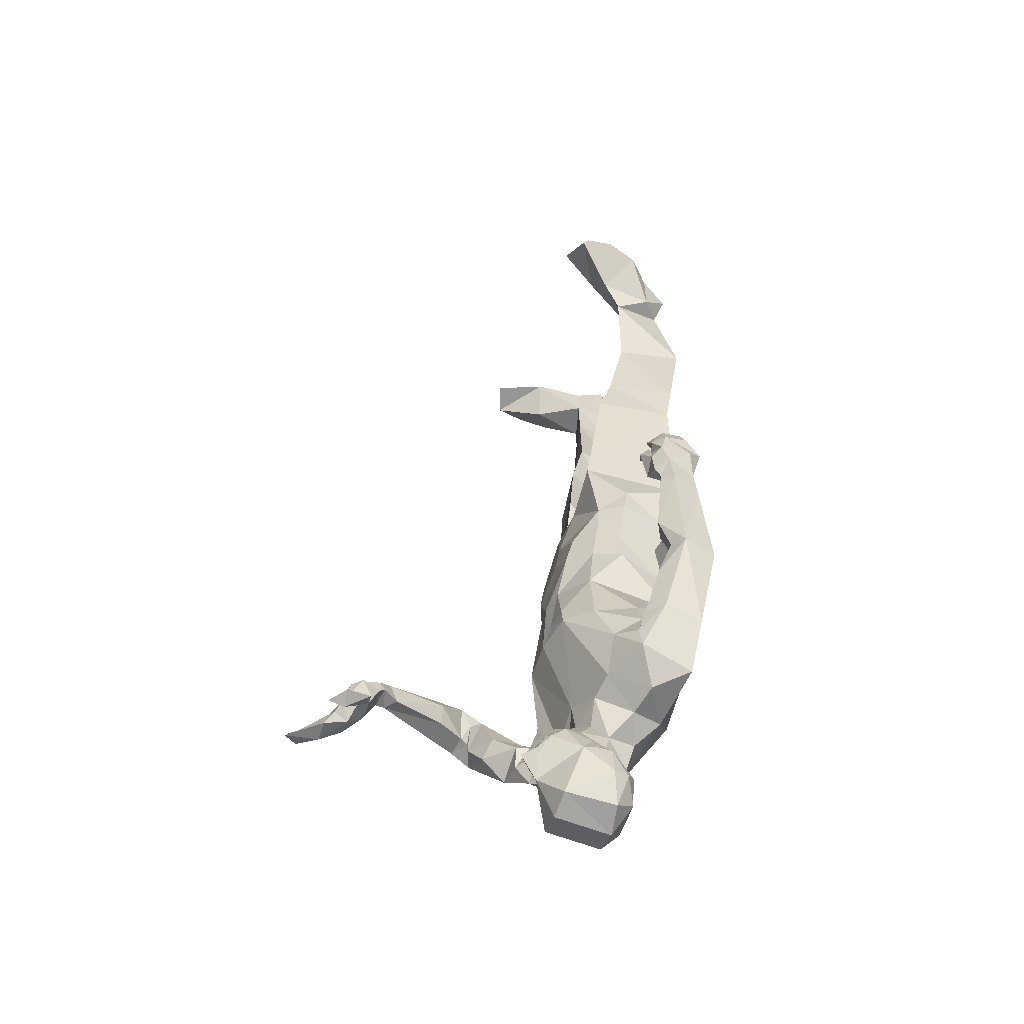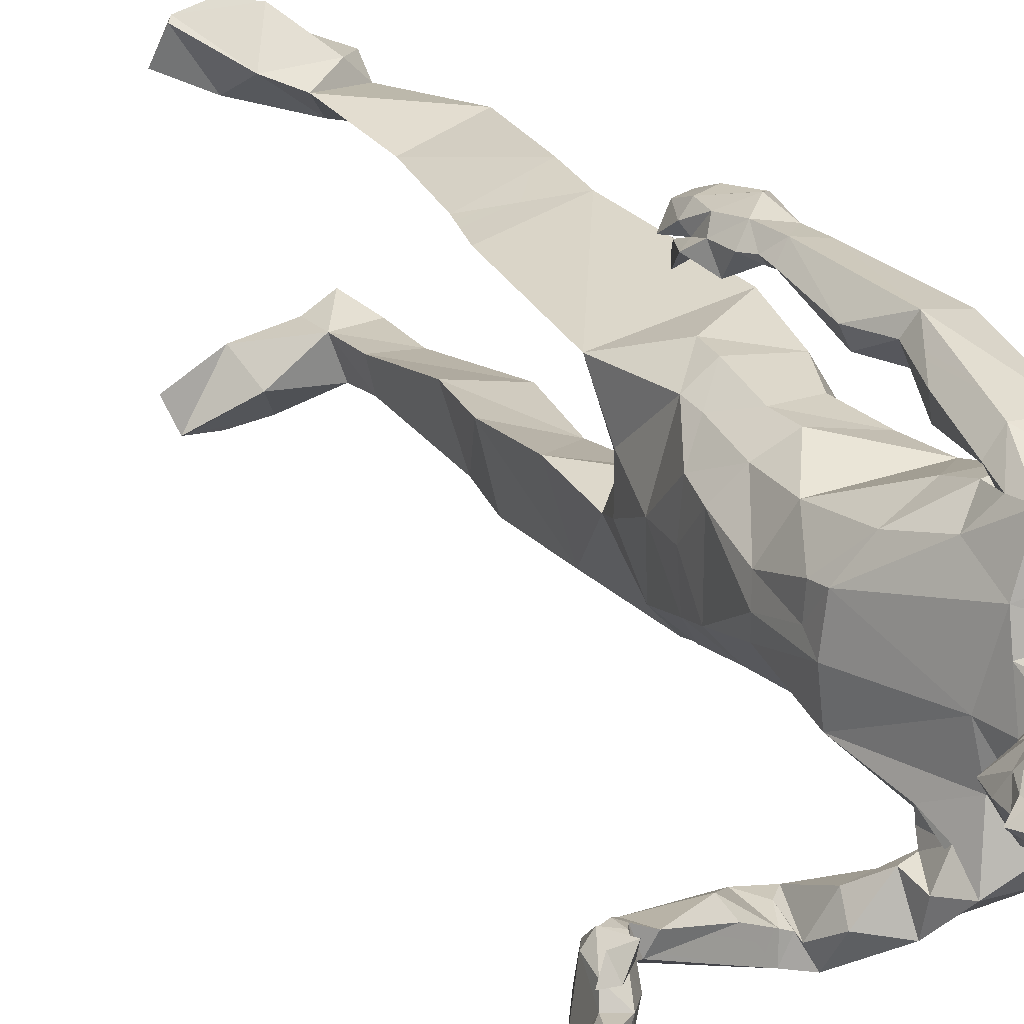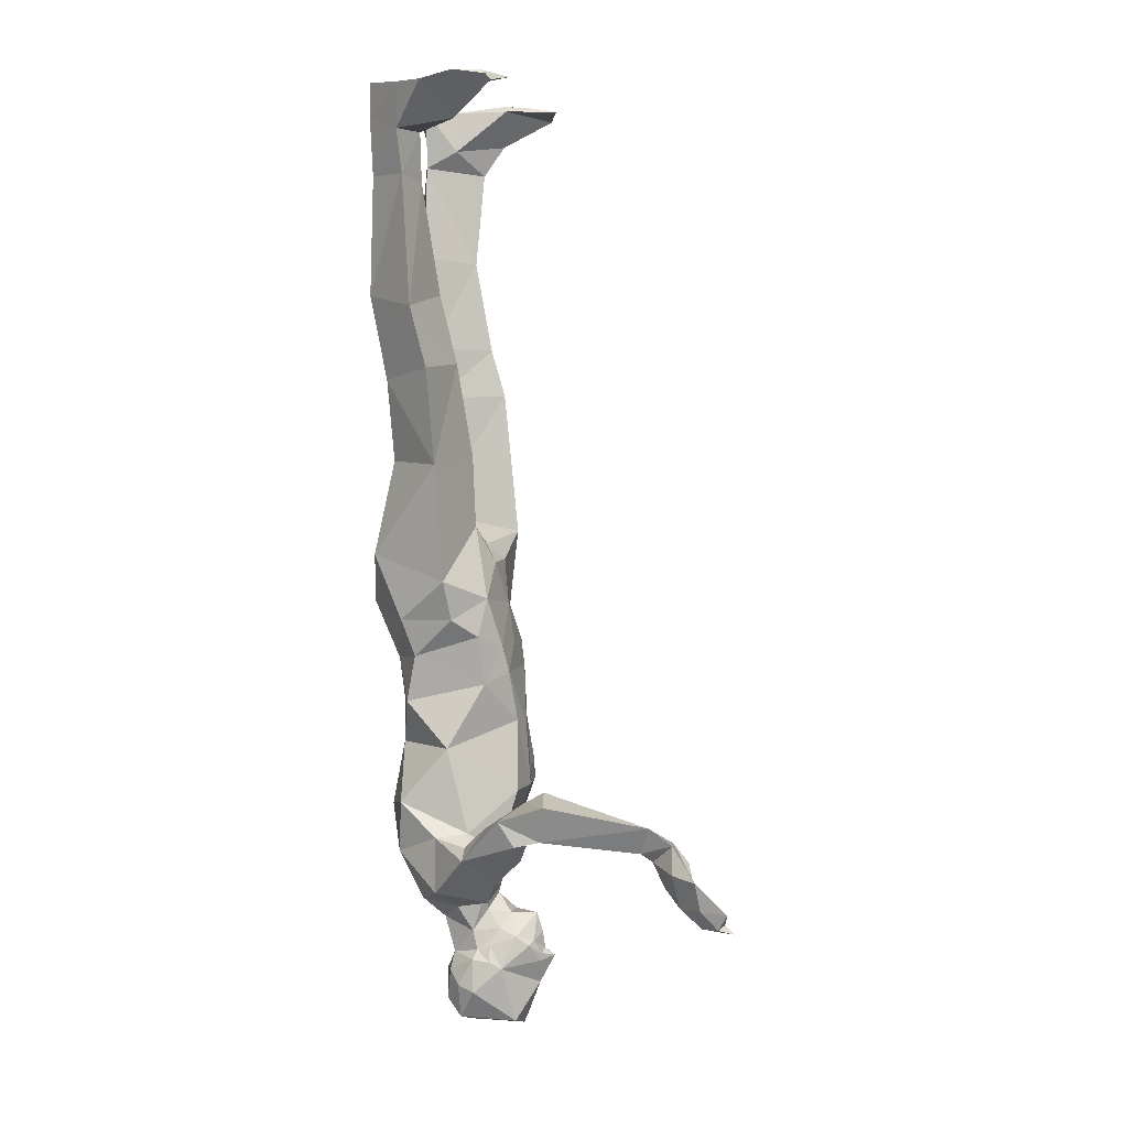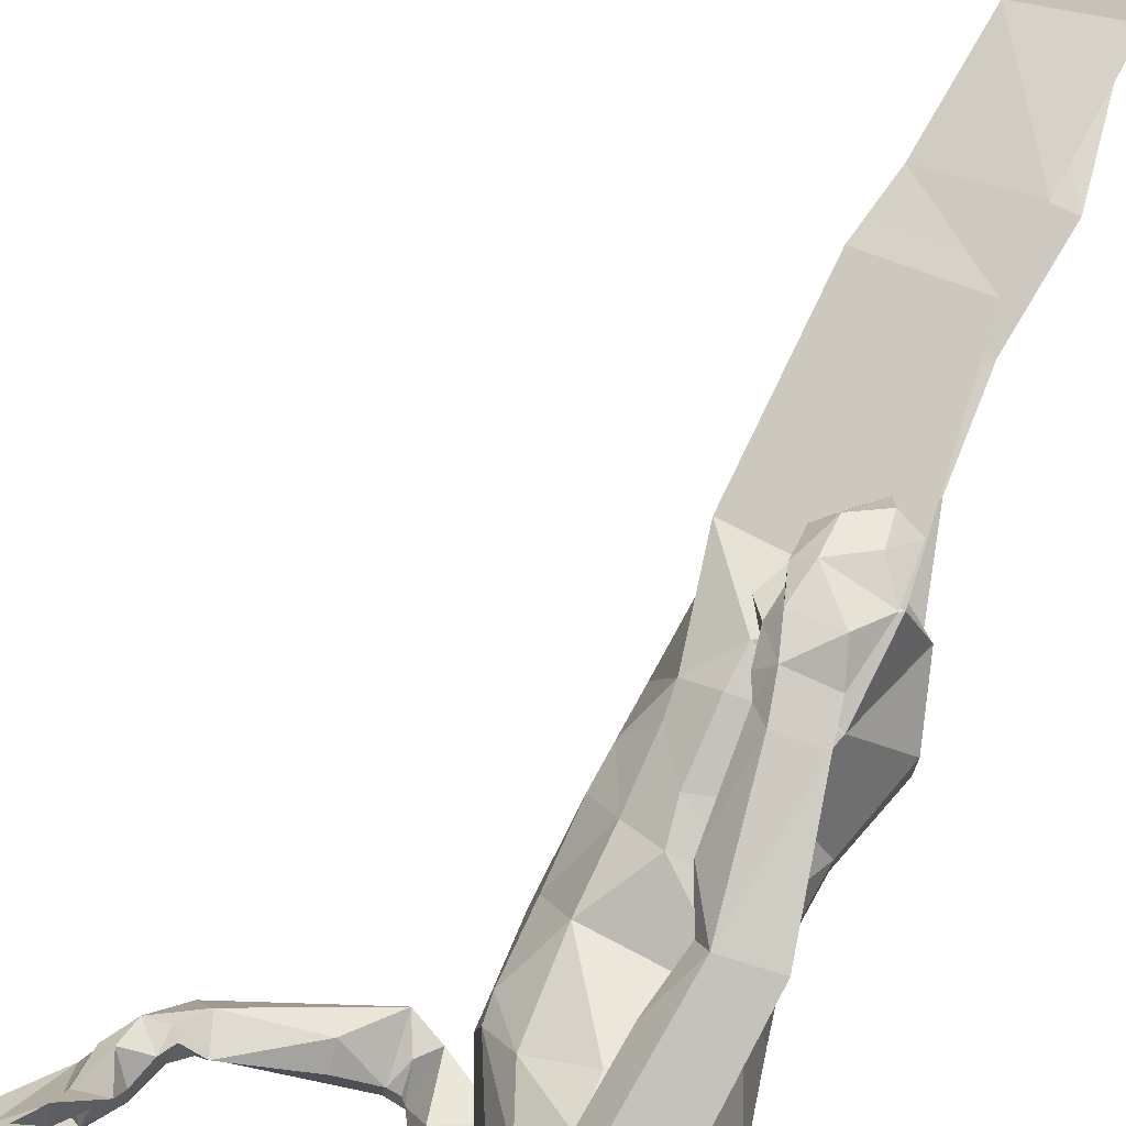
<metadata>
{"format":"obj","ext":"obj","renderer":"f3d","projection":"perspective","resolution":1024,"background":"white","views":[{"elev":-56.2,"azim":-23.2,"up":"+Y"},{"elev":24.8,"azim":-32.0,"up":"+Z"},{"elev":3.7,"azim":-168.0,"up":"+Y"},{"elev":77.3,"azim":19.2,"up":"+Z"}]}
</metadata>
<code>
o Human_Human_Mesh
v -4.536 -12.17 0.01744
v -3.722 -12.17 0.0112
v -4.545 -12.05 0.373
v -4.495 -12.05 -0.3735
v -4.778 -11.56 8e-06
v -2.534 -1.675 -0.8764
v -2.655 -0.04385 -1.102
v -3.172 -0.0536 -1.453
v -3.29 -1.851 -1.519
v -2.855 0.3139 0.9297
v -2.94 -1.03 0.5479
v -2.574 -1.043 1.44
v -2.804 0.5702 1.24
v -3.605 -4.027 -1.429
v -2.832 -3.99 -0.7282
v -2.781 -2.854 -0.9087
v -3.515 -2.698 -1.511
v -4.55 1.082 -1.939
v -4.707 1.174 -1.529
v -4.026 1.147 -1.177
v -3.917 0.6609 -1.495
v -3.696 -5.647 -1.331
v -2.584 -5.305 -0.9049
v -3.711 -2.624 -0.589
v -3.886 -3.928 -0.3952
v -2.426 -6.016 -0.3455
v -3.008 -6.211 -1.049
v -4.589 -8.403 0.17
v -4.634 -8.659 8e-06
v -4.572 -7.771 0
v -3.376 -4.763 -0.332
v -4.199 -5.915 -0.8121
v -3.957 -4.92 -0.4985
v -4.193 -5.432 -0.2866
v -3.77 -6.2 -1.17
v -3.195 -6.729 -0.9958
v -4.01 -5.181 -0.09129
v -3.254 -5.138 -0.1995
v -2.75 -6.831 0.2551
v -2.429 -6.01 0.3453
v -2.751 -6.832 -0.2551
v -3.047 -7.382 -0.9032
v -2.86 -7.432 -0.343
v -3.969 -5.217 0.003127
v -4.221 -9.839 8e-06
v -4.158 -9.96 -0.5676
v -4.57 -8.667 -0.5581
v -4.098 -6.449 -0.945
v -4.364 -6.608 -0.5855
v -4.16 -7.129 -0.8193
v -3.258 -5.138 0.2015
v -4.313 -6.044 0
v -4.185 -5.422 0.2954
v -4.096 -6.149 0.9817
v -4.098 -6.448 0.945
v -4.364 -6.608 0.5855
v -4.01 -5.179 0.09918
v -4.512 -7.694 -0.2908
v -3.688 -8.014 -1.114
v -3.1 0.5461 1.532
v -3.619 0.2313 1.386
v -2.86 -7.432 0.343
v -4.436 -6.986 -0.4805
v -3.183 -10.27 -0.5746
v -3.691 -10.37 -0.5783
v -3.434 -10.59 -0.295
v -4.436 -6.986 0.4805
v -4.397 -6.581 0
v -4.004 -9.189 -1.18
v -3.022 -8.783 -1.153
v -2.85 -8.035 -0.3428
v -4.512 -7.694 0.2908
v -4.897 -9.158 -2.144
v -4.873 -9.442 -1.674
v -4.521 -9.774 -1.695
v -4.817 -10.81 8e-06
v -4.727 -10.54 8e-06
v -4.502 -10.82 0.3844
v -4.734 -10.9 0.2206
v -4.387 -10.52 0.1546
v -4.378 -9.47 -0.801
v -2.669 -8.948 -0.3324
v -2.951 -9.511 -0.9808
v -2.733 -9.61 8e-06
v -3.585 -9.231 -1.367
v -4.817 -11.21 -0.1498
v -4.826 -11.09 -0.1557
v -4.994 -11.15 8e-06
v -3.804 -10.28 -0.9633
v -3.598 -10 -1.418
v -4.307 -10.14 -1.266
v -4.334 -9.035 -1.539
v -4.68 -8.81 -2.2
v -4.088 -9.439 -1.848
v -4.325 -9.835 -0.9612
v -4.152 -9.361 -1.245
v -4.346 -9.503 -1.17
v -4.533 -9.514 -1.222
v -2.61 0.761 -1.096
v -3.122 0.5461 -1.545
v -4.893 -8.656 -1.68
v -4.284 -9.375 -1.041
v -4.259 -10.72 -0.3297
v -4.387 -10.52 -0.1546
v -4.502 -10.82 -0.3844
v -5.072 -8.82 -1.673
v -5.208 -8.472 -1.696
v -5.309 -8.588 -2.231
v -5.216 -9.096 -2.04
v -4.021 -9.344 -1.422
v -5.026 -9.127 -1.877
v -4.814 -9.244 -1.427
v -6.469 -8.972 -1.293
v -6.641 -8.933 -1.601
v -6.955 -9.165 -1.563
v -6.653 -9.44 -1.342
v -6.496 -9.316 -1.439
v -5.607 -8.874 -1.42
v -5.068 -9.078 -1.798
v -5.57 -9.123 -1.543
v -5.187 -9.061 -1.745
v -6.967 -9.539 -1.698
v -6.915 -9.196 -1.203
v -6.674 -9.19 -1.123
v -7.2 -10.12 -0.9908
v -7.462 -10.2 -0.9021
v -7.236 -9.984 -0.7918
v -6.369 -9.326 -1.244
v -7.251 -9.928 -1.282
v -7.304 -9.596 -1.856
v -6.599 -9.29 -1.136
v -7.746 -10.01 -1.861
v -7.684 -10.2 -1.615
v -7.11 -9.479 -1.091
v -6.976 -9.466 -0.9532
v -6.698 -9.432 -1.084
v -6.814 -9.778 -1.356
v -4.084 -10.08 -0.3855
v -7.376 -9.993 -1.805
v -7.063 -10.04 -1.513
v -7.191 -9.835 -1.098
v -6.856 -9.812 -0.9114
v -7.002 -9.904 -1.072
v -6.815 -9.705 -1.129
v -7.054 -10.05 -1.283
v -7.361 -10.28 -1.547
v -7.615 -10.24 -1.787
v -7.824 -10.32 -1.625
v -7.392 -10.27 -1.247
v -4.682 -10.96 -0.3195
v -4.734 -10.9 -0.2206
v -3.604 -10.38 0.6837
v -3.538 -10.31 1.114
v -3.14 -10.27 0.5434
v -4.058 -9.971 0.8456
v -4.57 -8.667 0.5581
v -3.434 -10.59 0.2951
v -4.515 -9.861 -1.296
v -3.878 -10.75 -0.4179
v -4.091 -10.08 0.4762
v -4.164 -10.27 8e-06
v -3.079 -10.11 1.439
v -2.882 -9.52 0.9574
v -4.069 -10.45 -0.265
v -3.679 -11.53 0.5252
v -3.921 -11.61 0.6041
v -3.9 -11.15 0.5345
v -3.95 -11.02 -0.4486
v -4.817 -11.21 0.1498
v -4.324 -11.26 0.5379
v -3.461 -11.79 -0.2742
v -3.685 -12.02 -0.3943
v -3.82 -12.05 0.4219
v -3.679 -11.53 -0.5251
v -3.9 -11.15 -0.5345
v -3.921 -11.61 -0.6041
v -4.142 -11.18 -0.5365
v -4.324 -11.26 -0.5378
v -4.142 -11.18 0.5365
v -4.852 -11.05 8e-06
v -4.132 -10.95 -0.4378
v -2.891 1.124 -0.8668
v -2.628 1.238 -1.105
v -3.522 -11.35 -0.3584
v -3.396 -11.4 8e-06
v -3.564 -11.1 -0.2587
v -3.16 1.16 -1.616
v -3.308 0.5554 -1.015
v -3.57 1.124 -1.97
v -3.511 -11.79 0.2743
v -3.522 -11.35 0.3584
v -4.481 1.161 -1.981
v -3.286 1.094 -1.049
v -3.958 1.238 -1.306
v -4.047 1.219 -2.05
v -4.323 1.226 -1.425
v -4.398 1.222 -1.933
v -3.189 -9.192 1.021
v -3.664 -9.453 1.194
v -3.183 -9.282 1.477
v -2.588 -5.304 0.5928
v -3.564 -11.1 0.2447
v -4.259 -10.72 0.3297
v -4.238 -7.855 0.8329
v -4.575 -8.42 0.5307
v -4.069 -10.45 0.265
v -3.32 -0.1271 -0.9844
v -3.484 -1.665 -0.6394
v -4.276 -8.809 0.9855
v -3.537 -1.095 1.193
v -2.775 -8.104 -0
v -2.669 -8.948 0.3324
v -2.654 1.077 1.385
v -2.876 1.124 0.85
v -3.788 -2.379 1.137
v -2.8 -2.415 1.452
v -2.907 -3.149 1.41
v -3.989 -3.046 1.12
v -3.062 -2.343 0.427
v -3.138 1.16 1.602
v -3.545 1.124 1.96
v -2.834 -5.31 1.281
v -4.229 -5.045 0.9538
v -3.14 -3.092 0.4089
v -3.115 -4.759 0.2227
v -3.776 -6.187 1.228
v -2.947 -6.164 1.073
v -3.193 -6.728 0.9958
v -3.721 -5.811 1.244
v -3.047 -7.382 0.9032
v -3.834 -6.878 1.091
v -3.833 -9.937 1.491
v -3.878 -10.75 0.418
v -3.803 -7.271 1.069
v -4.16 -7.129 0.8193
v -3.012 -9.313 1.75
v -2.789 -7.9 1.976
v -3.022 -7.848 1.488
v -3.713 -8.744 1.23
v -3 -8.05 0.9284
v -3.737 -9.209 1.387
v -3.861 -9.621 1.466
v -3.768 -9.247 1.537
v -3.567 -9.249 1.782
v -3.022 -8.783 1.153
v -4.077 -9.441 1.147
v -3.498 -8.357 1.42
v -2.992 -6.494 2.094
v -3.42 -6.515 2.202
v -3.483 -6.107 2.22
v -3.034 -6.122 2.102
v -3.13 -5.776 2.256
v -3.47 -5.086 1.606
v -3.576 -5.264 1.809
v -3.645 -5.352 1.608
v -3.31 -6.188 1.879
v -3.461 -6.336 1.913
v -3.242 -6.519 1.837
v -3.605 -8.441 1.736
v -3.307 -7.934 2.093
v -3.426 -7.859 1.866
v -3.593 -7.373 1.852
v -3.569 -6.556 2.007
v -3.422 -7.308 1.578
v -2.867 -4.964 1.906
v -3.167 -4.901 1.822
v -3.474 -5.426 1.851
v -2.881 -5.521 2.135
v -3.44 -5.914 1.733
v -3.564 -6.35 2.036
v -3.608 -5.955 1.723
v -3.636 -6.157 2.009
v -3.567 -5.744 2.181
v -3.086 -5.17 2.128
v -3.468 -5.366 2.162
v -3.789 -5.662 1.877
v -3.609 -5.547 1.923
v -3.668 -5.837 2.017
v -3.639 -5.418 2.017
v -3.485 -5.552 1.786
v -3.604 -5.084 1.795
v -3.153 -4.729 1.754
v -3.422 -5.006 2.022
v -4.682 -10.96 0.3195
v -3.103 -4.857 1.995
v -4.826 -11.09 0.1558
v -3.95 -11.02 0.4486
v -4.132 -10.95 0.4378
v -4.525 1.082 1.939
v -3.896 0.6609 1.488
v -4.009 1.147 1.172
v -4.685 1.174 1.53
v -3.293 0.5554 1.003
v -4.021 1.219 2.045
v -4.455 1.161 1.98
v -3.939 1.238 1.299
v -3.232 1.139 1.145
v -2.895 1.24 1
v -4.373 1.222 1.931
v -4.303 1.226 1.423
f 1 3 2
f 1 2 4
f 5 1 4
f 1 5 3
f 6 9 8
f 10 13 12
f 14 17 16
f 18 21 20
f 23 22 14
f 24 17 14
f 26 27 23
f 28 30 29
f 31 15 25
f 27 22 23
f 32 34 33
f 35 27 36
f 33 14 22
f 33 37 31
f 31 37 38
f 38 23 31
f 39 41 26
f 27 26 41
f 42 36 41
f 37 33 34
f 22 27 35
f 37 34 44
f 45 29 47
f 48 50 49
f 38 51 40
f 34 52 53
f 48 49 32
f 54 56 55
f 37 44 38
f 57 51 44
f 35 32 22
f 29 30 58
f 36 48 35
f 50 48 36
f 59 58 50
f 60 61 13
f 35 48 32
f 41 39 62
f 63 49 50
f 64 66 65
f 67 68 63
f 47 58 59
f 71 70 59
f 43 71 42
f 72 30 28
f 73 75 74
f 77 76 79
f 77 78 80
f 81 47 69
f 82 83 70
f 84 64 83
f 85 69 70
f 86 88 87
f 89 91 90
f 92 94 93
f 91 81 95
f 96 98 97
f 100 99 7
f 93 101 92
f 81 69 102
f 91 75 94
f 46 89 65
f 103 105 104
f 106 101 107
f 109 108 93
f 94 110 85
f 46 81 91
f 73 74 111
f 112 74 98
f 112 111 74
f 92 101 112
f 114 113 107
f 115 114 117
f 94 92 110
f 101 93 108
f 101 106 111
f 96 112 98
f 118 107 113
f 111 106 119
f 119 73 111
f 117 109 120
f 119 109 73
f 106 121 119
f 122 115 116
f 123 113 114
f 121 109 119
f 124 113 123
f 125 127 126
f 113 124 128
f 118 128 120
f 130 129 123
f 128 117 120
f 128 124 131
f 130 132 133
f 134 123 129
f 116 117 131
f 123 135 136
f 137 122 116
f 124 136 131
f 128 131 117
f 136 116 131
f 46 65 138
f 130 122 140
f 135 123 134
f 127 125 142
f 104 105 77
f 143 144 142
f 135 142 144
f 137 140 122
f 116 136 144
f 141 129 145
f 142 135 141
f 142 125 143
f 143 125 141
f 146 148 147
f 149 129 133
f 149 146 145
f 141 134 129
f 140 137 145
f 132 130 139
f 146 149 148
f 141 135 134
f 137 144 143
f 150 151 105
f 147 132 139
f 152 154 153
f 146 139 140
f 45 155 156
f 133 147 148
f 145 146 140
f 133 132 147
f 146 147 139
f 129 149 145
f 148 149 133
f 46 47 81
f 138 45 46
f 154 157 66
f 64 89 90
f 110 92 96
f 97 158 95
f 65 66 159
f 95 158 91
f 89 64 65
f 70 83 85
f 161 160 45
f 162 153 154
f 104 77 80
f 164 103 104
f 165 167 166
f 103 164 159
f 170 169 5
f 171 2 172
f 173 3 2
f 174 176 175
f 175 176 177
f 176 4 178
f 166 179 170
f 166 3 173
f 178 4 5
f 76 151 180
f 150 87 151
f 177 178 181
f 168 181 103
f 174 172 176
f 87 150 86
f 182 99 183
f 184 185 171
f 168 175 177
f 171 172 174
f 186 184 175
f 187 183 99
f 182 188 99
f 187 100 189
f 190 185 191
f 174 175 184
f 23 38 26
f 21 100 188
f 16 24 25
f 33 25 14
f 32 52 34
f 20 21 188
f 192 189 21
f 51 38 44
f 193 20 188
f 194 187 189
f 21 189 100
f 193 187 194
f 159 66 186
f 19 20 196
f 197 195 192
f 198 200 199
f 40 51 201
f 20 193 194
f 194 195 196
f 183 187 193
f 19 197 192
f 194 196 20
f 192 18 19
f 186 185 184
f 185 202 191
f 19 196 197
f 195 197 196
f 203 80 78
f 72 205 204
f 57 44 53
f 206 161 80
f 207 208 6
f 157 154 152
f 82 70 71
f 209 205 156
f 63 68 49
f 68 67 56
f 30 63 58
f 202 186 66
f 210 61 10
f 107 118 121
f 121 118 120
f 130 115 122
f 121 120 109
f 73 93 94
f 56 54 52
f 72 67 30
f 211 43 62
f 212 84 82
f 75 91 158
f 77 105 151
f 114 108 109
f 164 161 138
f 61 210 12
f 13 10 214
f 215 218 217
f 210 11 219
f 220 221 60
f 217 218 223
f 215 219 224
f 201 225 222
f 218 224 225
f 226 228 227
f 229 222 223
f 52 54 53
f 57 223 225
f 227 40 201
f 39 228 230
f 57 225 51
f 223 53 54
f 227 201 222
f 229 54 226
f 225 201 51
f 227 229 226
f 39 40 227
f 57 53 223
f 231 230 228
f 50 42 59
f 185 186 202
f 162 232 153
f 233 202 157
f 210 215 216
f 200 162 163
f 83 90 85
f 231 228 226
f 231 235 234
f 236 198 238
f 235 56 67
f 235 204 234
f 69 59 70
f 235 67 72
f 204 239 240
f 230 240 62
f 240 212 211
f 69 85 110
f 209 239 204
f 239 209 241
f 242 244 243
f 200 245 239
f 163 154 84
f 245 163 212
f 28 205 72
f 200 198 236
f 162 236 244
f 242 241 246
f 153 155 152
f 209 246 241
f 241 199 200
f 238 198 247
f 249 248 251
f 155 160 152
f 252 250 251
f 243 247 198
f 253 255 254
f 242 243 199
f 256 258 257
f 247 243 259
f 259 244 260
f 261 260 262
f 263 257 258
f 243 244 259
f 238 247 261
f 258 238 264
f 248 258 256
f 262 249 263
f 262 263 264
f 266 265 268
f 267 256 269
f 257 263 270
f 270 249 250
f 256 257 272
f 250 252 273
f 269 256 271
f 263 249 270
f 270 250 272
f 270 272 257
f 268 274 275
f 268 265 274
f 273 252 275
f 276 278 277
f 278 276 271
f 254 255 276
f 278 272 250
f 267 280 277
f 276 255 280
f 281 282 266
f 283 281 279
f 275 274 283
f 277 280 254
f 281 266 267
f 267 269 280
f 275 279 273
f 277 254 276
f 269 271 280
f 273 279 277
f 284 78 79
f 285 274 265
f 209 156 246
f 156 155 246
f 281 283 282
f 29 156 28
f 266 282 285
f 265 266 285
f 282 283 285
f 283 274 285
f 267 279 281
f 160 155 45
f 275 283 279
f 165 166 173
f 138 159 164
f 88 169 286
f 245 200 163
f 241 242 199
f 236 237 260
f 152 160 233
f 232 246 155
f 237 238 258
f 159 186 168
f 164 104 161
f 202 233 287
f 206 80 203
f 203 287 233
f 79 286 284
f 79 180 286
f 180 87 88
f 180 151 87
f 178 86 150
f 4 176 172
f 105 181 178
f 284 169 170
f 170 288 78
f 288 170 179
f 190 173 2
f 203 78 288
f 103 181 105
f 287 203 288
f 286 169 284
f 88 5 169
f 165 173 190
f 98 158 97
f 287 288 179
f 189 192 195
f 60 13 213
f 202 287 167
f 171 185 190
f 191 165 190
f 289 292 291
f 221 290 60
f 214 10 293
f 184 171 174
f 167 165 191
f 219 216 217
f 290 293 61
f 290 291 293
f 294 295 221
f 290 221 295
f 296 220 297
f 293 291 297
f 221 220 296
f 214 297 298
f 213 298 220
f 295 294 299
f 294 300 299
f 291 300 296
f 297 220 298
f 213 214 298
f 300 294 296
f 297 291 296
f 300 291 292
f 292 289 295
f 23 15 31
f 110 96 69
f 299 300 292
f 295 299 292
f 52 32 49
f 43 211 71
f 179 166 167
f 230 234 240
f 230 231 234
f 260 237 248
f 28 156 205
f 212 240 245
f 233 160 206
f 262 260 249
f 259 260 261
f 259 261 247
f 252 251 268
f 256 267 268
f 264 261 262
f 54 55 226
f 55 56 235
f 240 239 245
f 211 82 71
f 11 12 216
f 242 232 244
f 217 222 225
f 293 10 61
f 50 58 63
f 154 64 84
f 160 161 206
f 102 69 96
f 98 74 75
f 16 17 9
f 9 208 207
f 7 99 188
f 8 207 188
f 208 24 16
f 9 17 24
f 86 5 88
f 2 4 172
f 6 8 7
f 10 12 11
f 14 16 15
f 18 20 19
f 23 14 15
f 24 14 25
f 32 33 22
f 33 31 25
f 39 26 40
f 27 41 36
f 42 41 43
f 45 47 46
f 38 40 26
f 34 53 44
f 29 58 47
f 50 36 42
f 41 62 43
f 67 63 30
f 47 59 69
f 71 59 42
f 77 79 78
f 84 83 82
f 100 7 8
f 81 102 95
f 91 94 90
f 109 93 73
f 94 85 90
f 46 91 89
f 92 112 96
f 114 107 108
f 115 117 116
f 101 108 107
f 101 111 112
f 123 114 115
f 113 128 118
f 130 123 115
f 130 133 129
f 123 136 124
f 130 140 139
f 125 127 141
f 135 144 136
f 116 144 137
f 141 145 143
f 142 141 127
f 137 143 145
f 45 156 29
f 154 66 64
f 64 90 83
f 97 95 102
f 65 159 138
f 161 45 138
f 162 154 163
f 104 80 161
f 103 159 168
f 170 5 3
f 176 178 177
f 166 170 3
f 178 5 86
f 76 180 79
f 168 177 181
f 186 175 168
f 187 99 100
f 16 25 15
f 192 21 18
f 193 188 182
f 194 189 195
f 183 193 182
f 207 6 7
f 202 66 157
f 210 10 11
f 107 121 106
f 73 94 75
f 56 52 68
f 212 82 211
f 77 151 76
f 114 109 117
f 61 12 13
f 13 214 213
f 215 217 216
f 210 219 215
f 220 60 213
f 217 223 222
f 215 224 218
f 218 225 223
f 39 230 62
f 223 54 229
f 227 222 229
f 39 227 228
f 210 216 12
f 231 226 55
f 236 238 237
f 235 72 204
f 204 240 234
f 240 211 62
f 209 204 205
f 200 239 241
f 163 84 212
f 200 236 162
f 162 244 232
f 242 246 232
f 249 251 250
f 243 198 199
f 263 258 264
f 238 261 264
f 248 256 251
f 266 268 267
f 256 272 271
f 268 275 252
f 278 271 272
f 278 250 273
f 267 277 279
f 276 280 271
f 255 254 280
f 273 277 278
f 236 260 244
f 152 233 157
f 232 155 153
f 237 258 248
f 203 233 206
f 180 88 286
f 105 178 150
f 170 78 284
f 287 179 167
f 202 167 191
f 171 190 2
f 289 291 290
f 219 217 224
f 290 61 60
f 290 295 289
f 293 297 214
f 221 296 294
f 52 49 68
f 260 248 249
f 256 268 251
f 55 235 231
f 11 216 219
f 217 225 224
f 102 96 97
f 98 75 158
f 16 9 6
f 9 207 8
f 7 188 207
f 8 188 100
f 208 16 6
f 9 24 208

</code>
